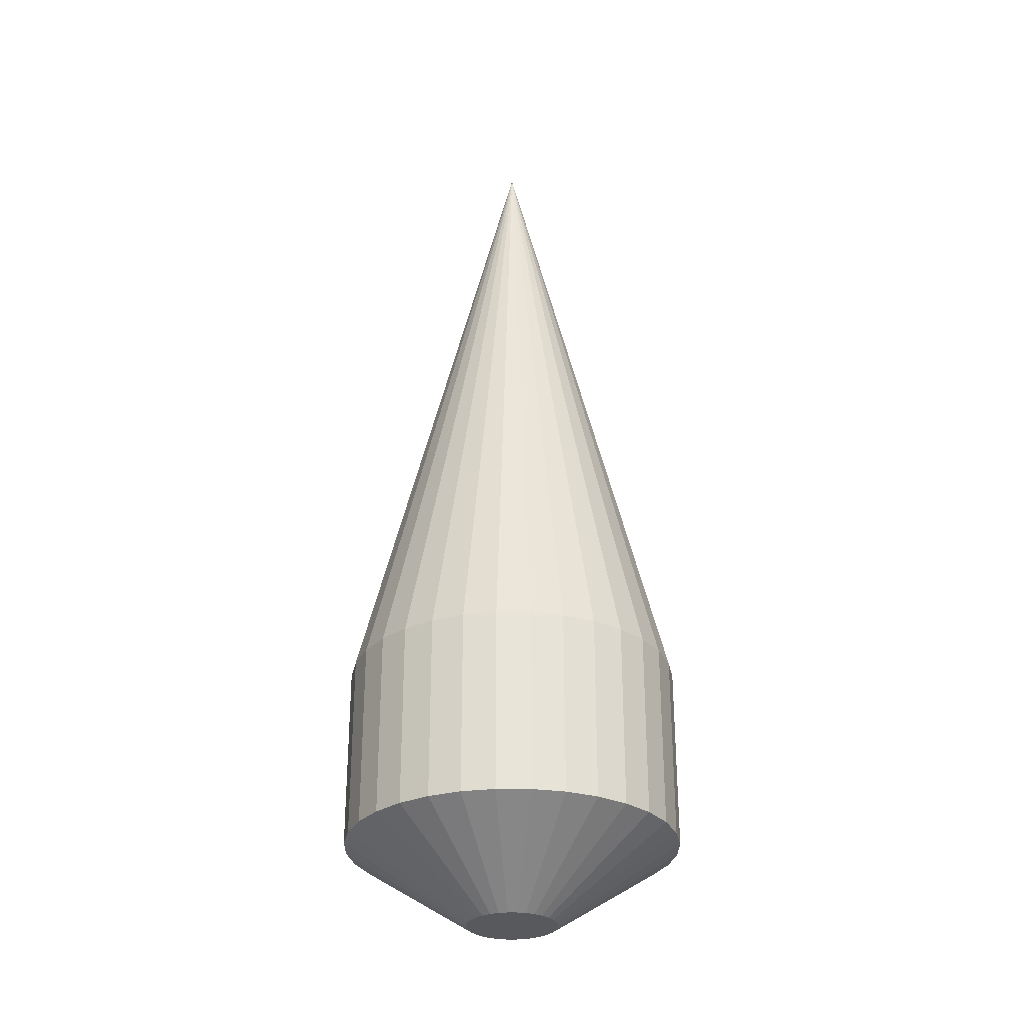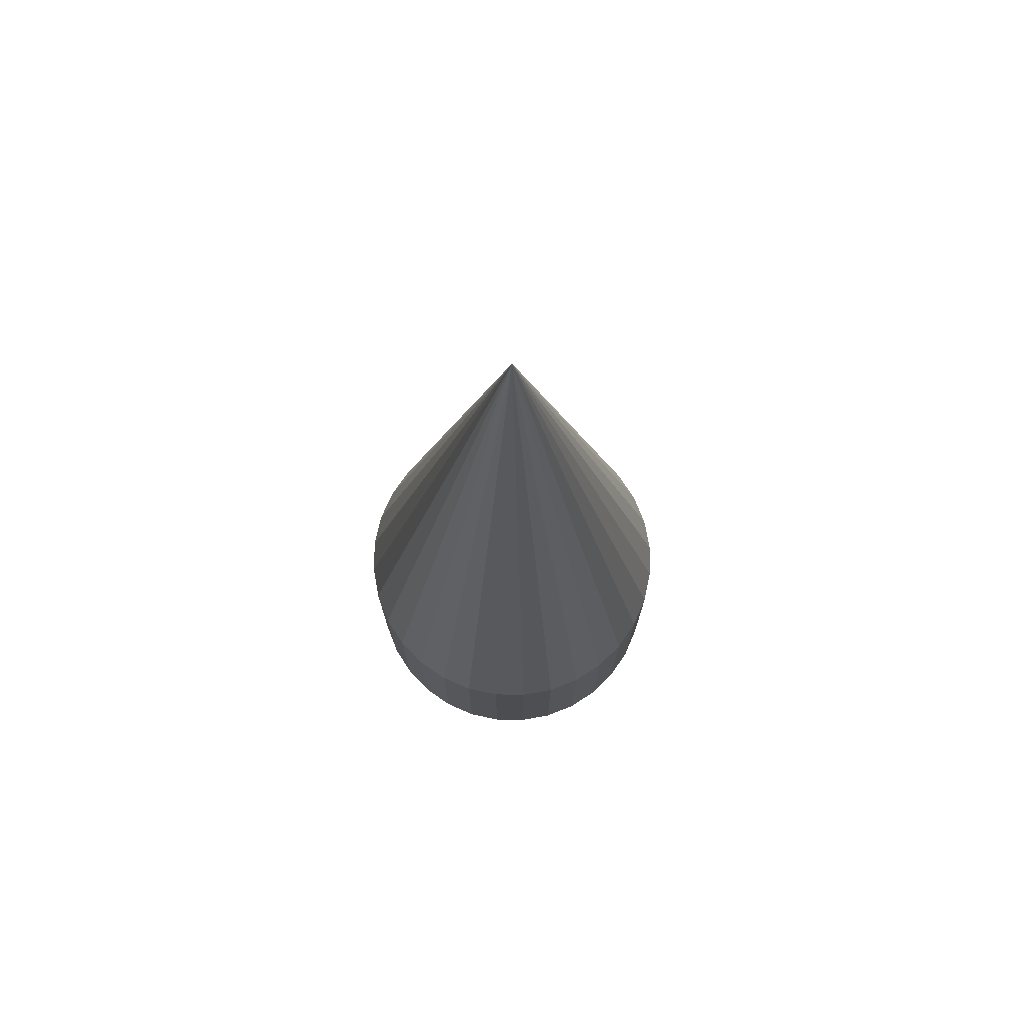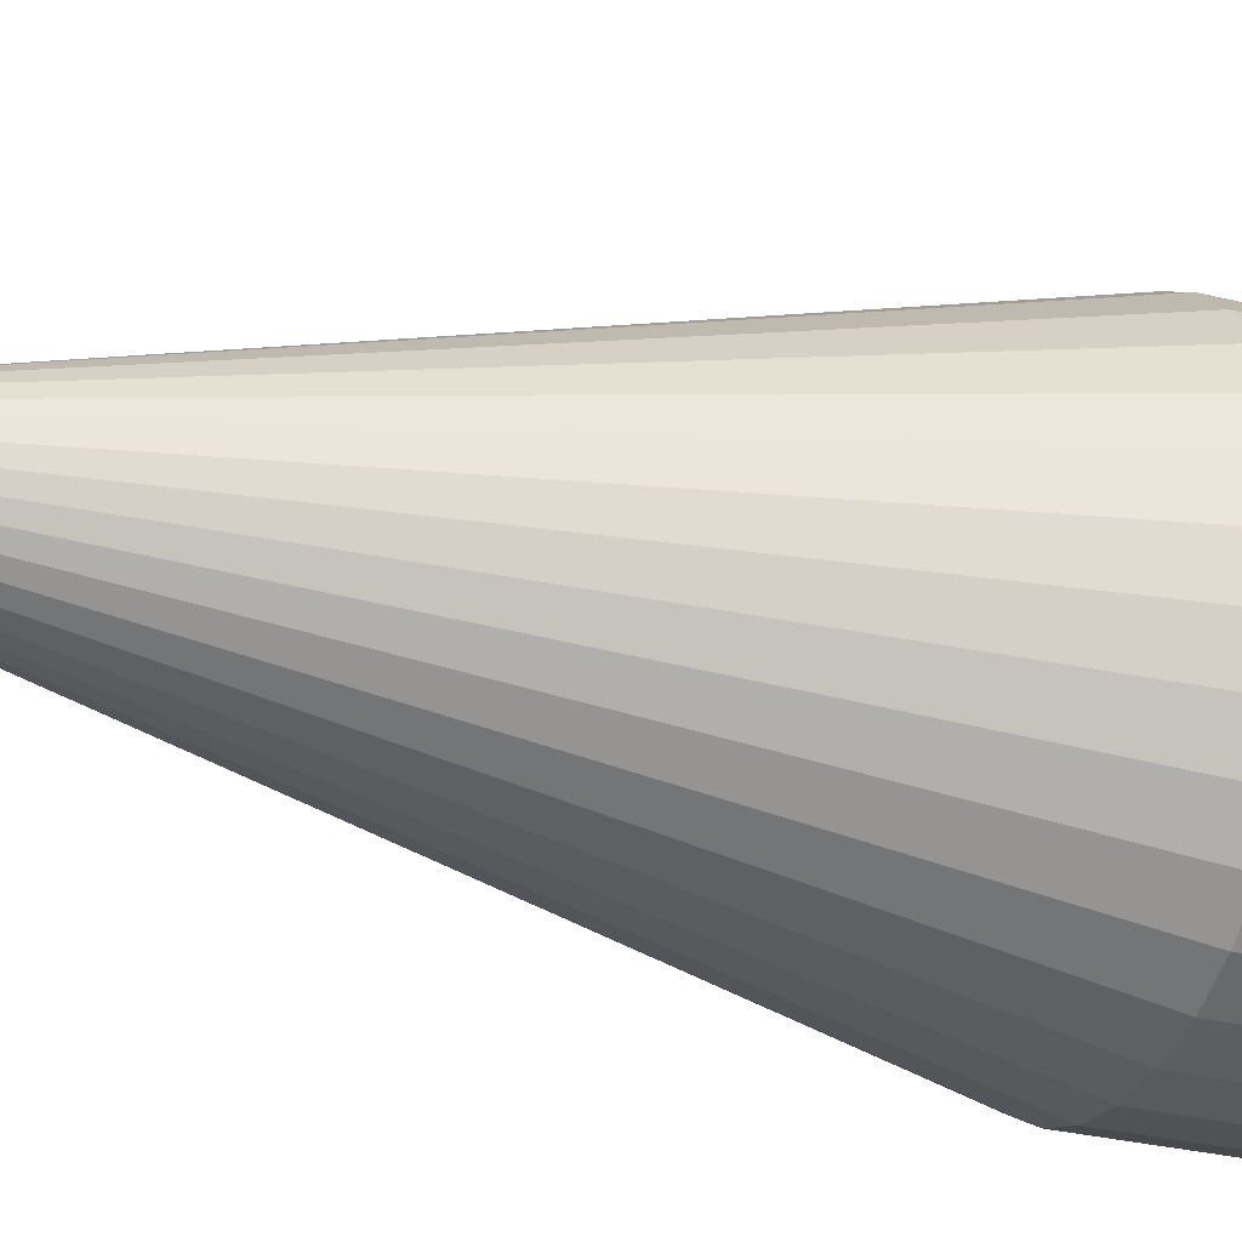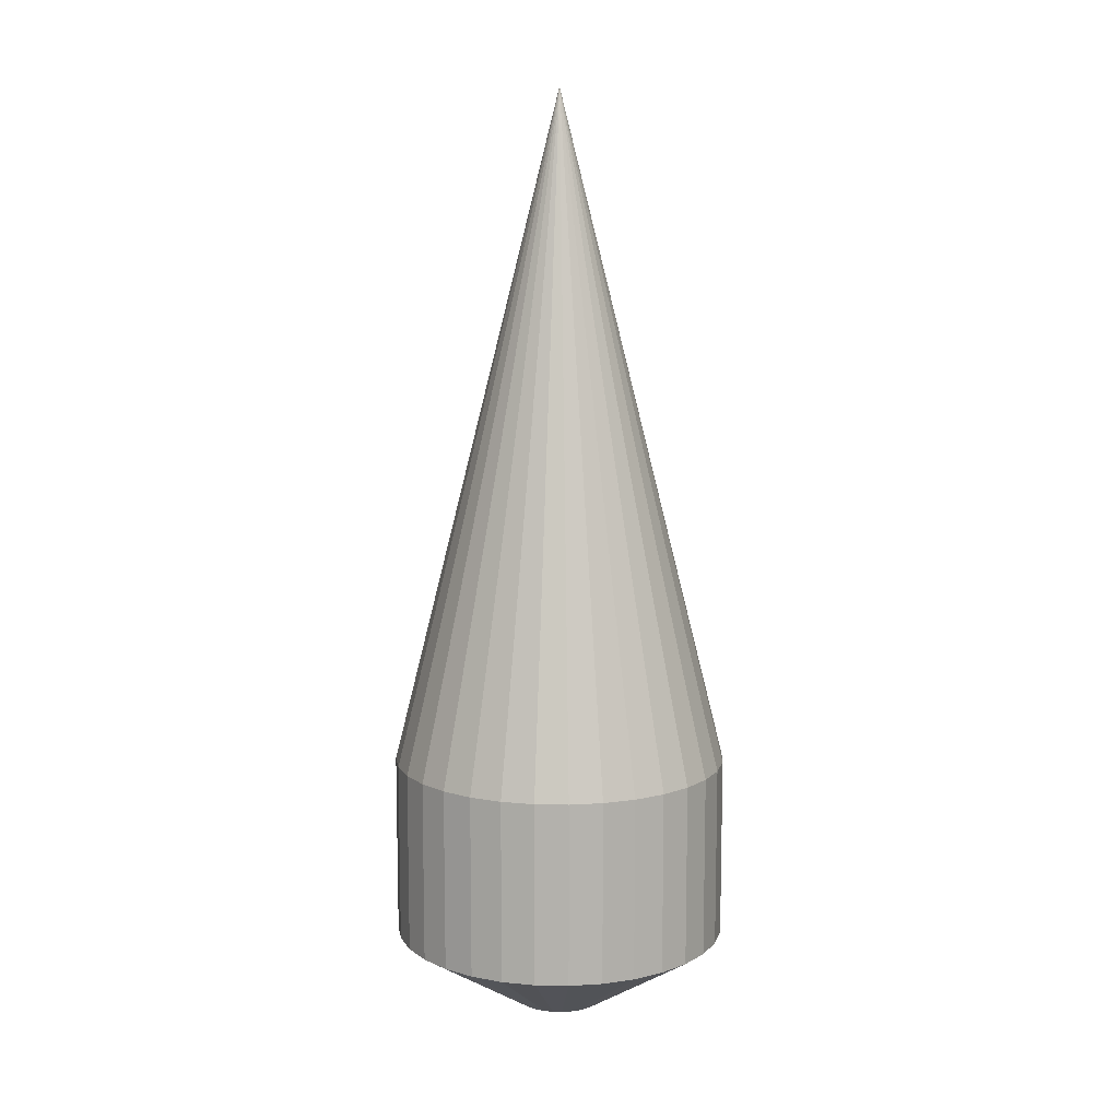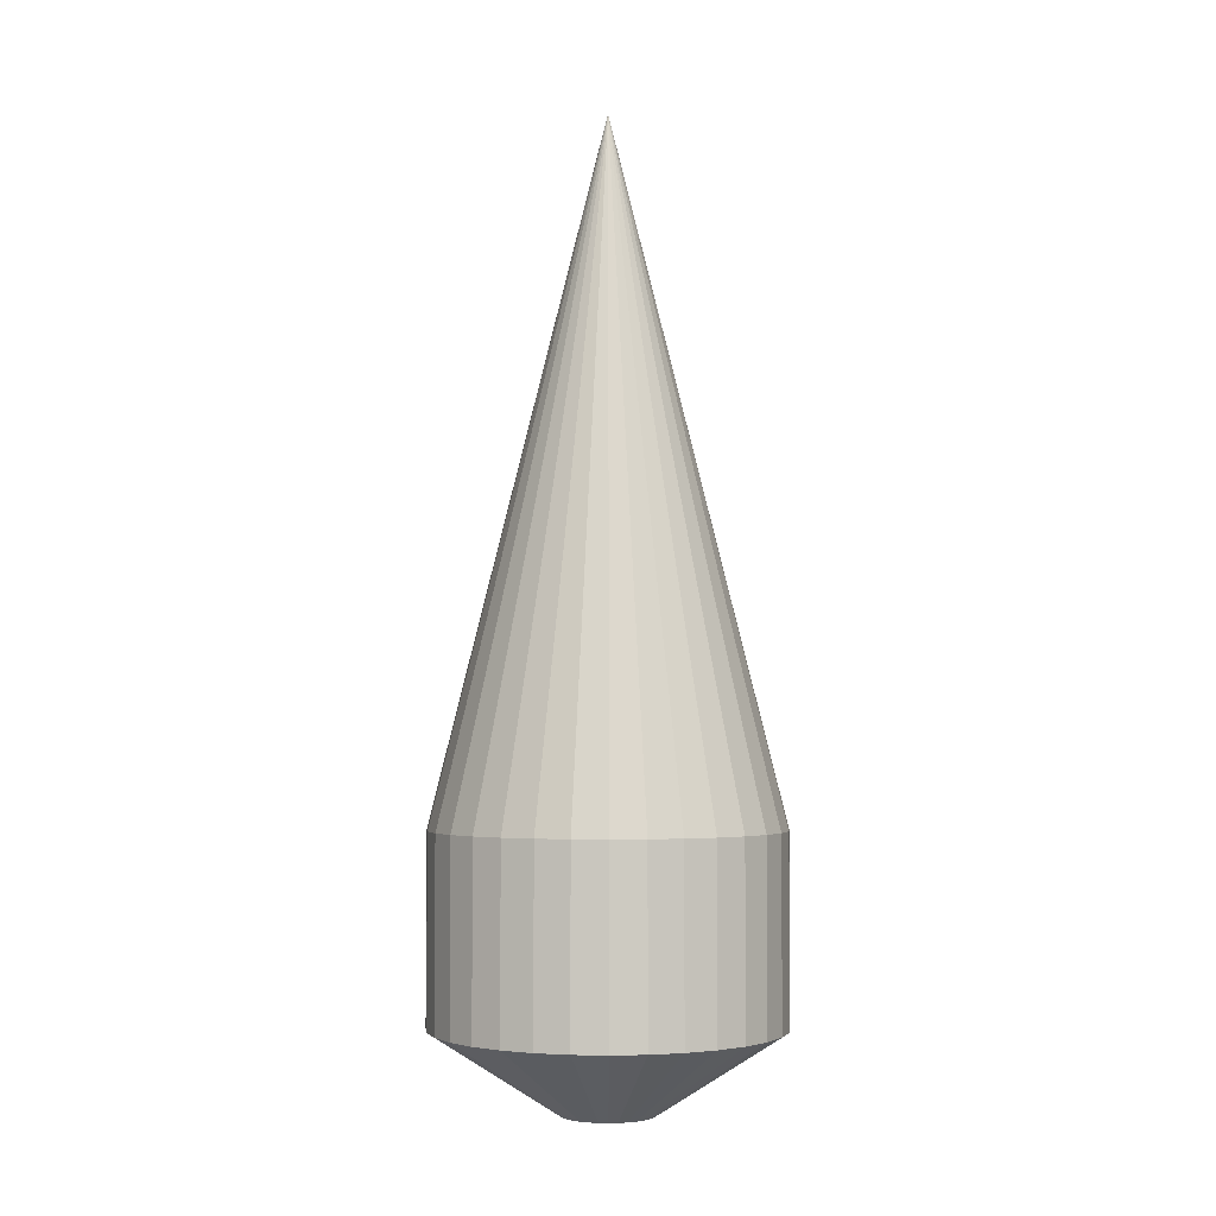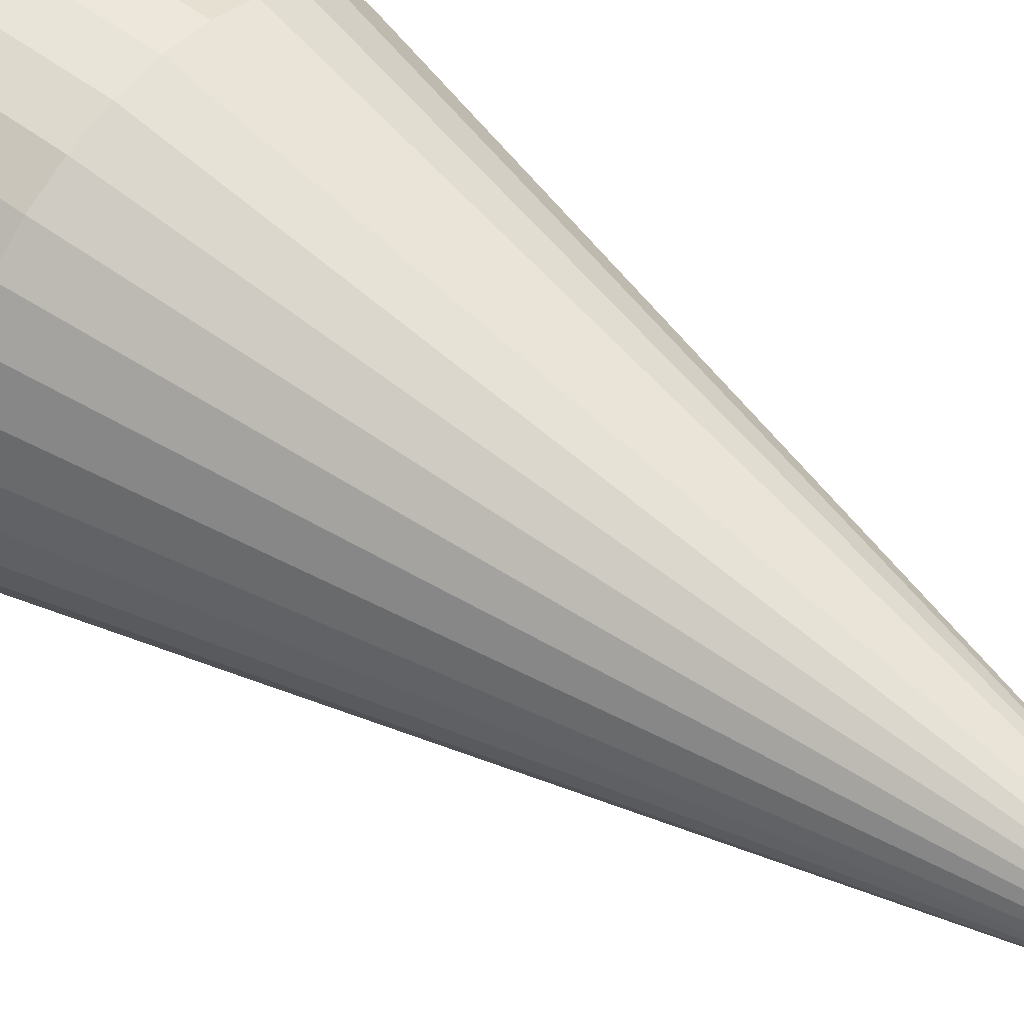
<metadata>
{"format":"obj","ext":"obj","renderer":"f3d","projection":"perspective","resolution":1024,"background":"white","views":[{"elev":-29.4,"azim":-62.3,"up":"+Y"},{"elev":74.1,"azim":17.8,"up":"+Y"},{"elev":-25.8,"azim":-112.4,"up":"+Z"},{"elev":10.4,"azim":98.2,"up":"+Y"},{"elev":-3.0,"azim":33.4,"up":"+Y"},{"elev":51.7,"azim":129.6,"up":"+Z"}]}
</metadata>
<code>
o Cone
v 0 -1 -0.5
v 0.09755 -1 -0.4904
v 0.1913 -1 -0.4619
v 0.2778 -1 -0.4157
v 0.3536 -1 -0.3536
v 0.4157 -1 -0.2778
v 0.4619 -1 -0.1913
v 0.4904 -1 -0.09755
v 0.5 -1 -0
v 0.4904 -1 0.09755
v 0.4619 -1 0.1913
v 0.4157 -1 0.2778
v 0.3536 -1 0.3536
v 0.2778 -1 0.4157
v 0.1913 -1 0.4619
v 0.09755 -1 0.4904
v -0 -1 0.5
v -0.09755 -1 0.4904
v -0.1913 -1 0.4619
v -0.2778 -1 0.4157
v -0.3536 -1 0.3536
v -0.4157 -1 0.2778
v -0.4619 -1 0.1913
v 0 1 0
v -0.4904 -1 0.09755
v -0.5 -1 -0
v -0.4904 -1 -0.09755
v -0.4619 -1 -0.1913
v -0.4157 -1 -0.2778
v -0.3536 -1 -0.3536
v -0.2778 -1 -0.4157
v -0.1913 -1 -0.4619
v -0.09754 -1 -0.4904
v 0 -1.541 -0.5
v 0.09755 -1.541 -0.4904
v 0.1913 -1.541 -0.4619
v 0.2778 -1.541 -0.4157
v 0.3536 -1.541 -0.3536
v 0.4157 -1.541 -0.2778
v 0.4619 -1.541 -0.1913
v 0.4904 -1.541 -0.09755
v 0.5 -1.541 -0
v 0.4904 -1.541 0.09755
v 0.4619 -1.541 0.1913
v 0.4157 -1.541 0.2778
v 0.3536 -1.541 0.3536
v 0.2778 -1.541 0.4157
v 0.1913 -1.541 0.4619
v 0.09755 -1.541 0.4904
v -0 -1.541 0.5
v -0.09755 -1.541 0.4904
v -0.1913 -1.541 0.4619
v -0.2778 -1.541 0.4157
v -0.3536 -1.541 0.3536
v -0.4157 -1.541 0.2778
v -0.4619 -1.541 0.1913
v -0.4904 -1.541 0.09755
v -0.5 -1.541 -0
v -0.4904 -1.541 -0.09755
v -0.4619 -1.541 -0.1913
v -0.4157 -1.541 -0.2778
v -0.3536 -1.541 -0.3536
v -0.2778 -1.541 -0.4157
v -0.1913 -1.541 -0.4619
v -0.09754 -1.541 -0.4904
v 0 -1.541 -0.5
v 0.09755 -1.541 -0.4904
v 0.1913 -1.541 -0.4619
v 0.2778 -1.541 -0.4157
v 0.3536 -1.541 -0.3536
v 0.4157 -1.541 -0.2778
v 0.4619 -1.541 -0.1913
v 0.4904 -1.541 -0.09755
v 0.5 -1.541 -0
v 0.4904 -1.541 0.09755
v 0.4619 -1.541 0.1913
v 0.4157 -1.541 0.2778
v 0.3536 -1.541 0.3536
v 0.2778 -1.541 0.4157
v 0.1913 -1.541 0.4619
v 0.09755 -1.541 0.4904
v -0 -1.541 0.5
v -0.09755 -1.541 0.4904
v -0.1913 -1.541 0.4619
v -0.2778 -1.541 0.4157
v -0.3536 -1.541 0.3536
v -0.4157 -1.541 0.2778
v -0.4619 -1.541 0.1913
v -0.4904 -1.541 0.09755
v -0.5 -1.541 -0
v -0.4904 -1.541 -0.09755
v -0.4619 -1.541 -0.1913
v -0.4157 -1.541 -0.2778
v -0.3536 -1.541 -0.3536
v -0.2778 -1.541 -0.4157
v -0.1913 -1.541 -0.4619
v -0.09754 -1.541 -0.4904
v 0 -1.776 -0.1353
v 0.02639 -1.776 -0.1327
v 0.05177 -1.776 -0.125
v 0.07516 -1.776 -0.1125
v 0.09566 -1.776 -0.09566
v 0.1125 -1.776 -0.07516
v 0.125 -1.776 -0.05177
v 0.1327 -1.776 -0.02639
v 0.1353 -1.776 -0
v 0.1327 -1.776 0.02639
v 0.125 -1.776 0.05177
v 0.1125 -1.776 0.07515
v 0.09566 -1.776 0.09566
v 0.07516 -1.776 0.1125
v 0.05177 -1.776 0.125
v 0.02639 -1.776 0.1327
v 0 -1.776 0.1353
v -0.02639 -1.776 0.1327
v -0.05177 -1.776 0.125
v -0.07516 -1.776 0.1125
v -0.09566 -1.776 0.09566
v -0.1125 -1.776 0.07515
v -0.125 -1.776 0.05177
v -0.1327 -1.776 0.02639
v -0.1353 -1.776 -0
v -0.1327 -1.776 -0.02639
v -0.125 -1.776 -0.05177
v -0.1125 -1.776 -0.07516
v -0.09566 -1.776 -0.09566
v -0.07515 -1.776 -0.1125
v -0.05177 -1.776 -0.125
v -0.02639 -1.776 -0.1327
f 1 24 2
f 2 24 3
f 3 24 4
f 4 24 5
f 5 24 6
f 6 24 7
f 7 24 8
f 8 24 9
f 9 24 10
f 10 24 11
f 11 24 12
f 12 24 13
f 13 24 14
f 14 24 15
f 15 24 16
f 16 24 17
f 17 24 18
f 18 24 19
f 19 24 20
f 20 24 21
f 21 24 22
f 22 24 23
f 23 24 25
f 25 24 26
f 26 24 27
f 27 24 28
f 28 24 29
f 29 24 30
f 30 24 31
f 31 24 32
f 32 24 33
f 33 24 1
f 3 4 37 36
f 42 43 75 74
f 10 11 44 43
f 23 25 57 56
f 17 18 51 50
f 31 32 64 63
f 4 5 38 37
f 11 12 45 44
f 25 26 58 57
f 18 19 52 51
f 32 33 65 64
f 5 6 39 38
f 33 1 34 65
f 12 13 46 45
f 26 27 59 58
f 19 20 53 52
f 6 7 40 39
f 13 14 47 46
f 27 28 60 59
f 20 21 54 53
f 7 8 41 40
f 1 2 35 34
f 14 15 48 47
f 28 29 61 60
f 21 22 55 54
f 8 9 42 41
f 15 16 49 48
f 29 30 62 61
f 22 23 56 55
f 2 3 36 35
f 9 10 43 42
f 16 17 50 49
f 30 31 63 62
f 77 78 110 109
f 56 57 89 88
f 43 44 76 75
f 57 58 90 89
f 44 45 77 76
f 58 59 91 90
f 45 46 78 77
f 59 60 92 91
f 46 47 79 78
f 60 61 93 92
f 47 48 80 79
f 34 35 67 66
f 61 62 94 93
f 48 49 81 80
f 35 36 68 67
f 62 63 95 94
f 49 50 82 81
f 36 37 69 68
f 63 64 96 95
f 50 51 83 82
f 37 38 70 69
f 64 65 97 96
f 51 52 84 83
f 38 39 71 70
f 65 34 66 97
f 52 53 85 84
f 39 40 72 71
f 53 54 86 85
f 40 41 73 72
f 54 55 87 86
f 41 42 74 73
f 55 56 88 87
f 98 99 100 101 102 103 104 105 106 107 108 109 110 111 112 113 114 115 116 117 118 119 120 121 122 123 124 125 126 127 128 129
f 91 92 124 123
f 78 79 111 110
f 92 93 125 124
f 79 80 112 111
f 66 67 99 98
f 93 94 126 125
f 80 81 113 112
f 67 68 100 99
f 94 95 127 126
f 81 82 114 113
f 68 69 101 100
f 95 96 128 127
f 82 83 115 114
f 69 70 102 101
f 96 97 129 128
f 83 84 116 115
f 70 71 103 102
f 97 66 98 129
f 84 85 117 116
f 71 72 104 103
f 85 86 118 117
f 72 73 105 104
f 86 87 119 118
f 73 74 106 105
f 87 88 120 119
f 74 75 107 106
f 88 89 121 120
f 75 76 108 107
f 89 90 122 121
f 76 77 109 108
f 90 91 123 122

</code>
